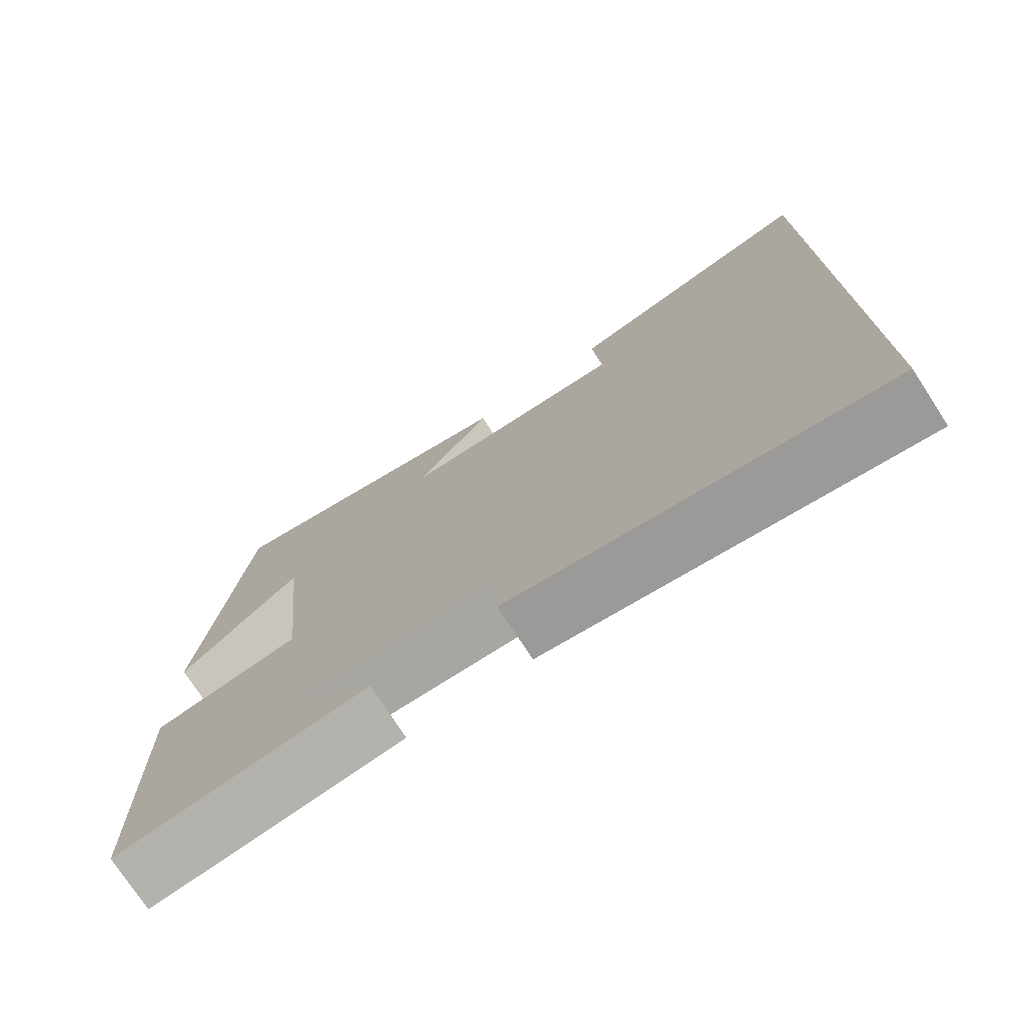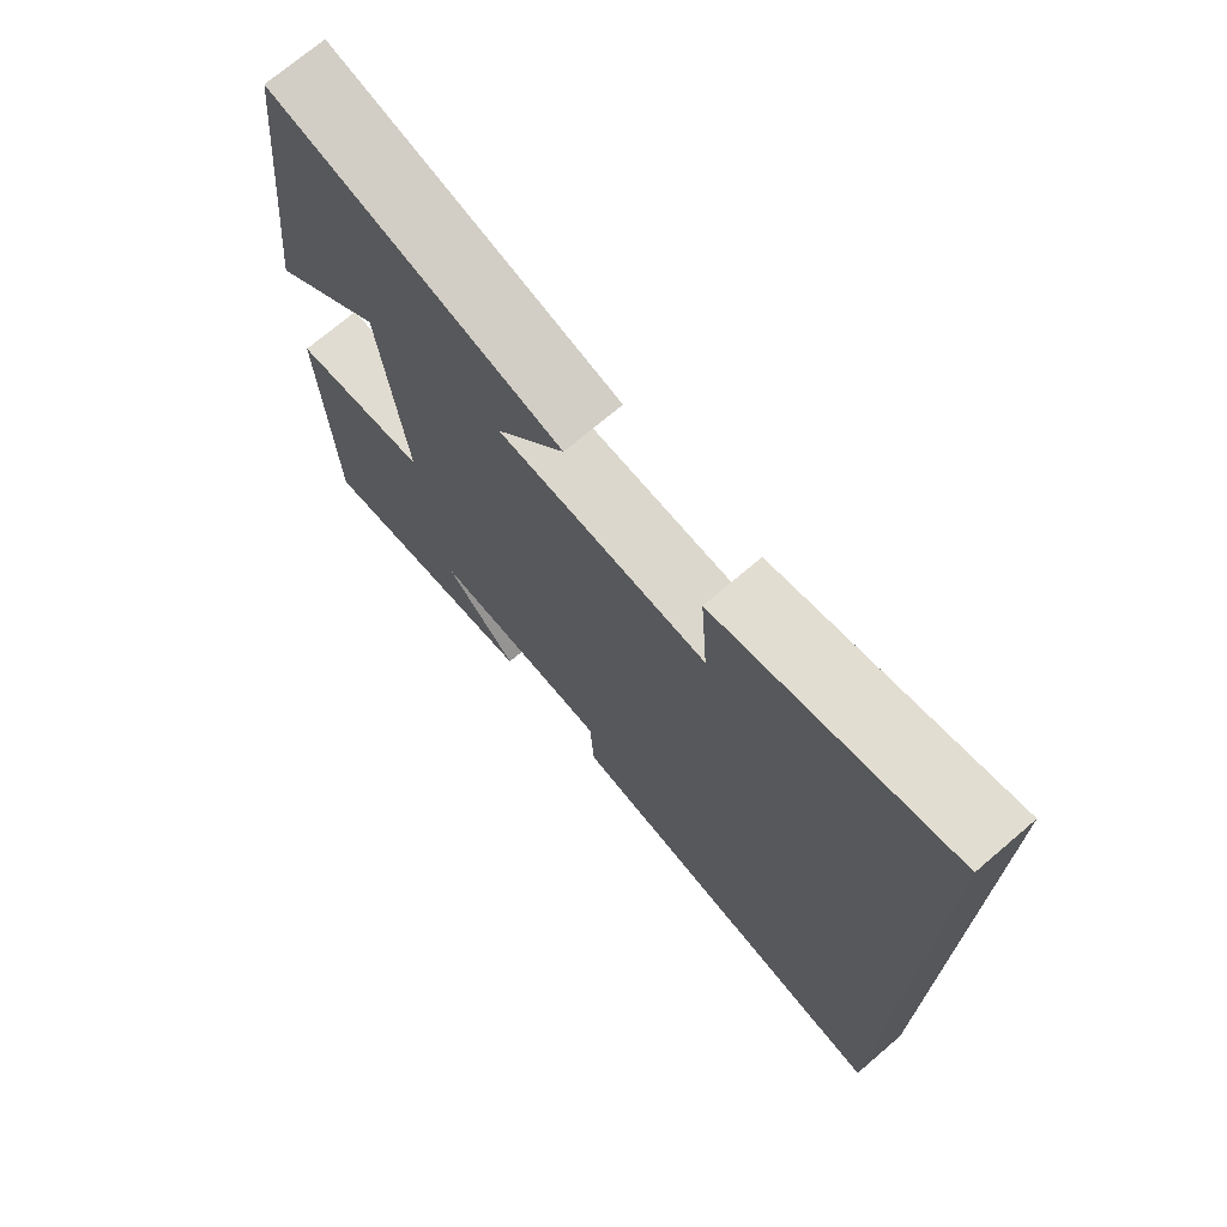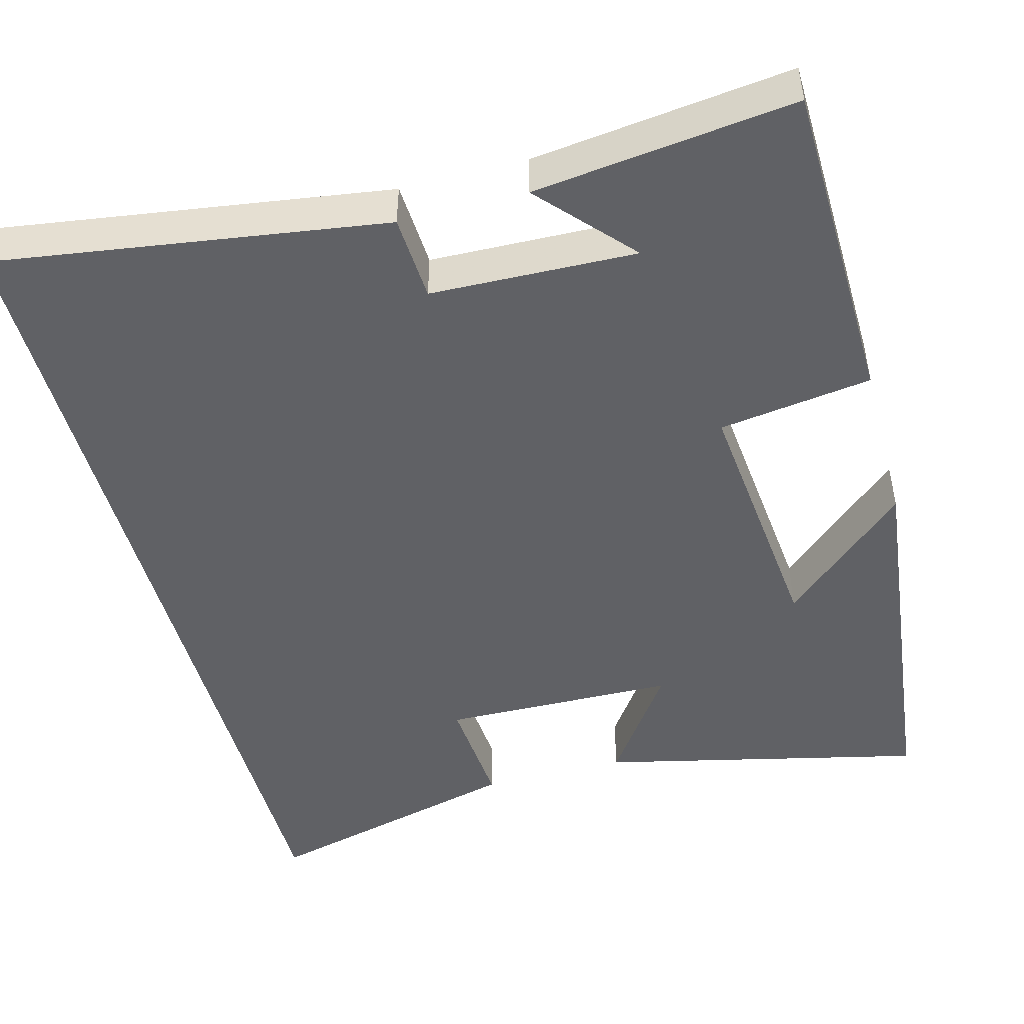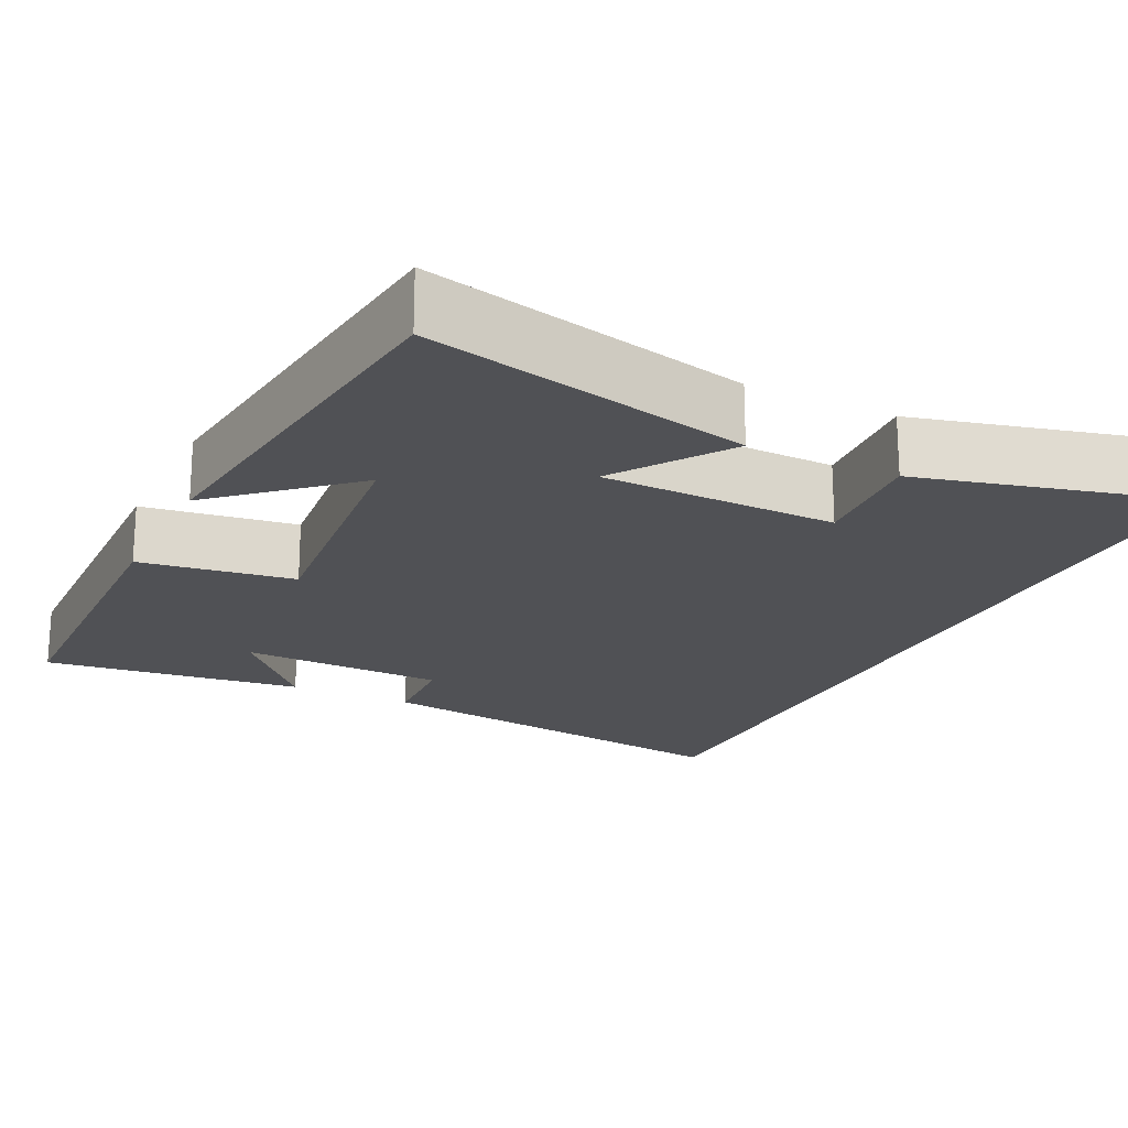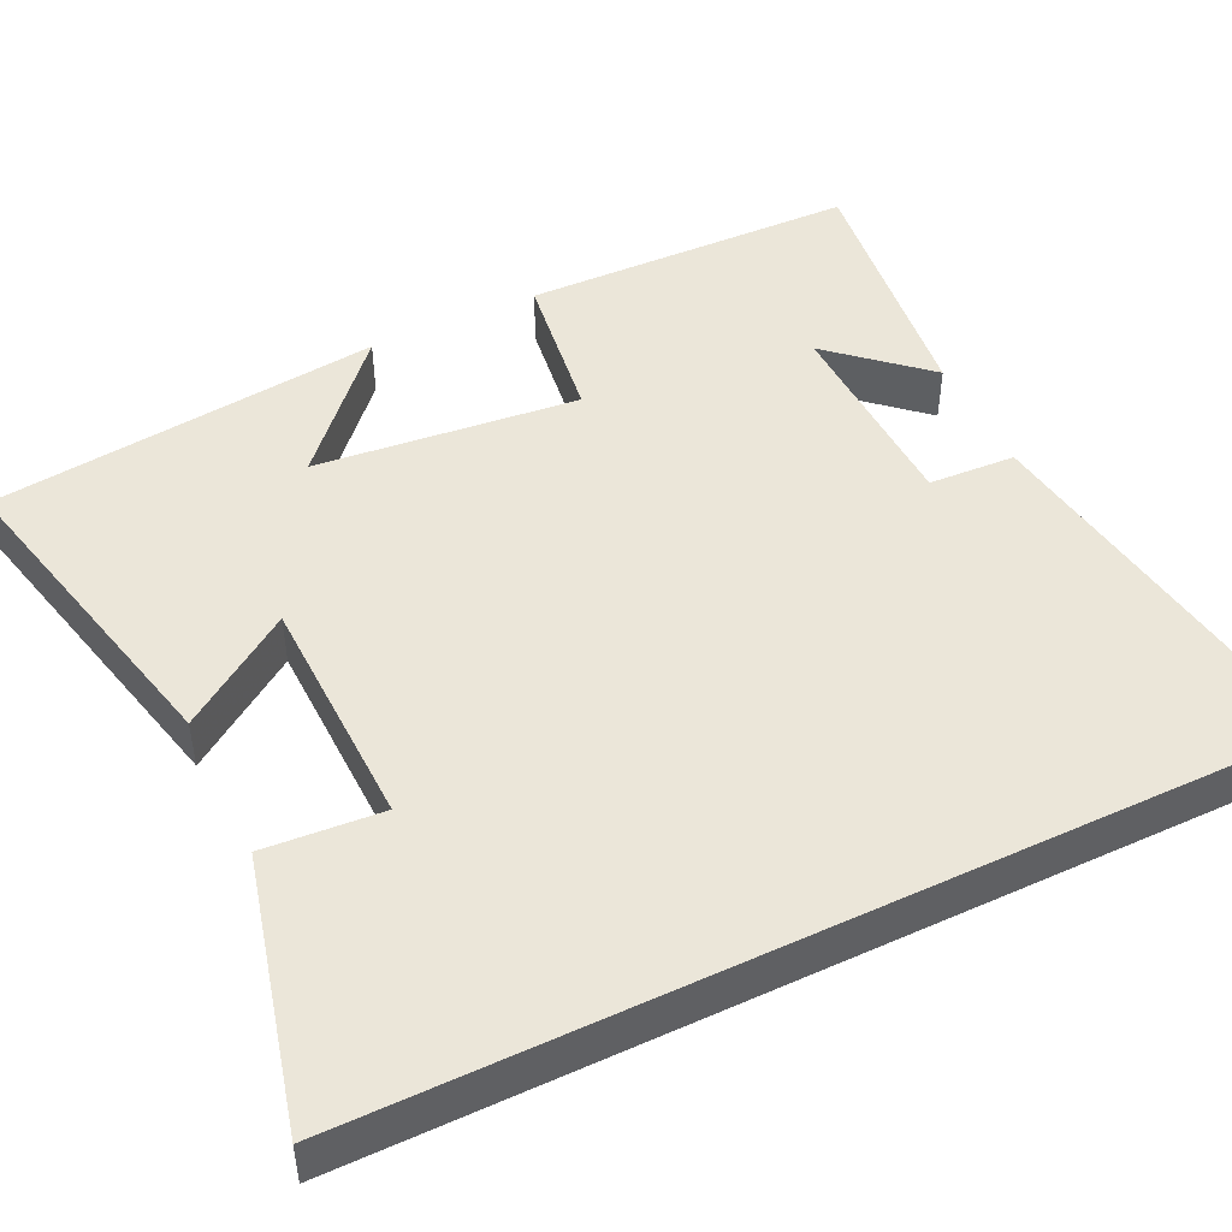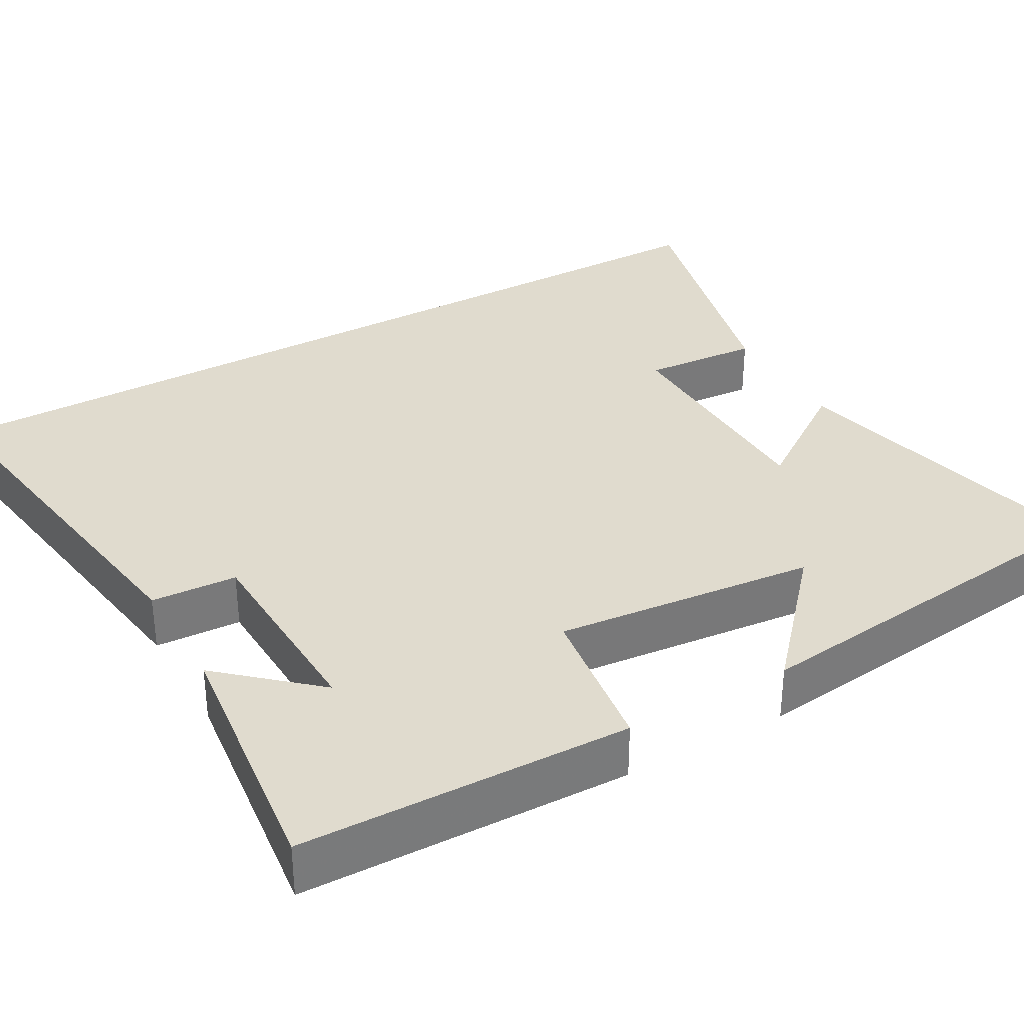
<metadata>
{"format":"obj","ext":"obj","renderer":"f3d","projection":"perspective","resolution":1024,"background":"white","views":[{"elev":-75.2,"azim":33.1,"up":"+Z"},{"elev":72.6,"azim":49.6,"up":"+Z"},{"elev":-47.9,"azim":-165.0,"up":"+Y"},{"elev":-20.2,"azim":-26.0,"up":"+Y"},{"elev":47.2,"azim":64.2,"up":"+Y"},{"elev":33.7,"azim":-119.7,"up":"+Y"}]}
</metadata>
<code>
v 0.5 0.07 0.586
v 0.5 0.07 -0.573
v 0.004 0.07 -0.5
v -0.002 0.07 -0.39
v -0.264 0.07 -0.382
v -0.158 0.07 -0.5
v -0.49 0.07 -0.54
v -0.5 0.07 -0.118
v -0.304 0.07 -0.09
v -0.338 0.07 0.244
v -0.5 0.07 0.098
v -0.442 0.07 0.596
v -0.028 0.07 0.5
v -0.127 0.07 0.357
v 0.173 0.07 0.351
v 0.162 0.07 0.5
v 0.5 0 0.586
v 0.5 0 -0.573
v 0.004 0 -0.5
v -0.002 0 -0.39
v -0.264 0 -0.382
v -0.158 0 -0.5
v -0.49 0 -0.54
v -0.5 0 -0.118
v -0.304 0 -0.09
v -0.338 0 0.244
v -0.5 0 0.098
v -0.442 0 0.596
v -0.028 0 0.5
v -0.127 0 0.357
v 0.173 0 0.351
v 0.162 0 0.5
f 15 16 1 2
f 14 15 2
f 12 13 14
f 10 11 12
f 10 12 14 2
f 7 8 9
f 5 6 7
f 5 7 9
f 4 5 9 10
f 2 3 4
f 2 4 10
f 18 17 32 31
f 18 31 30
f 30 29 28
f 28 27 26
f 18 30 28 26
f 25 24 23
f 23 22 21
f 25 23 21
f 26 25 21 20
f 20 19 18
f 26 20 18
f 1 17 18 2
f 2 18 19 3
f 3 19 20 4
f 4 20 21 5
f 5 21 22 6
f 6 22 23 7
f 7 23 24 8
f 8 24 25 9
f 9 25 26 10
f 10 26 27 11
f 11 27 28 12
f 12 28 29 13
f 13 29 30 14
f 14 30 31 15
f 15 31 32 16
f 16 32 17 1

</code>
